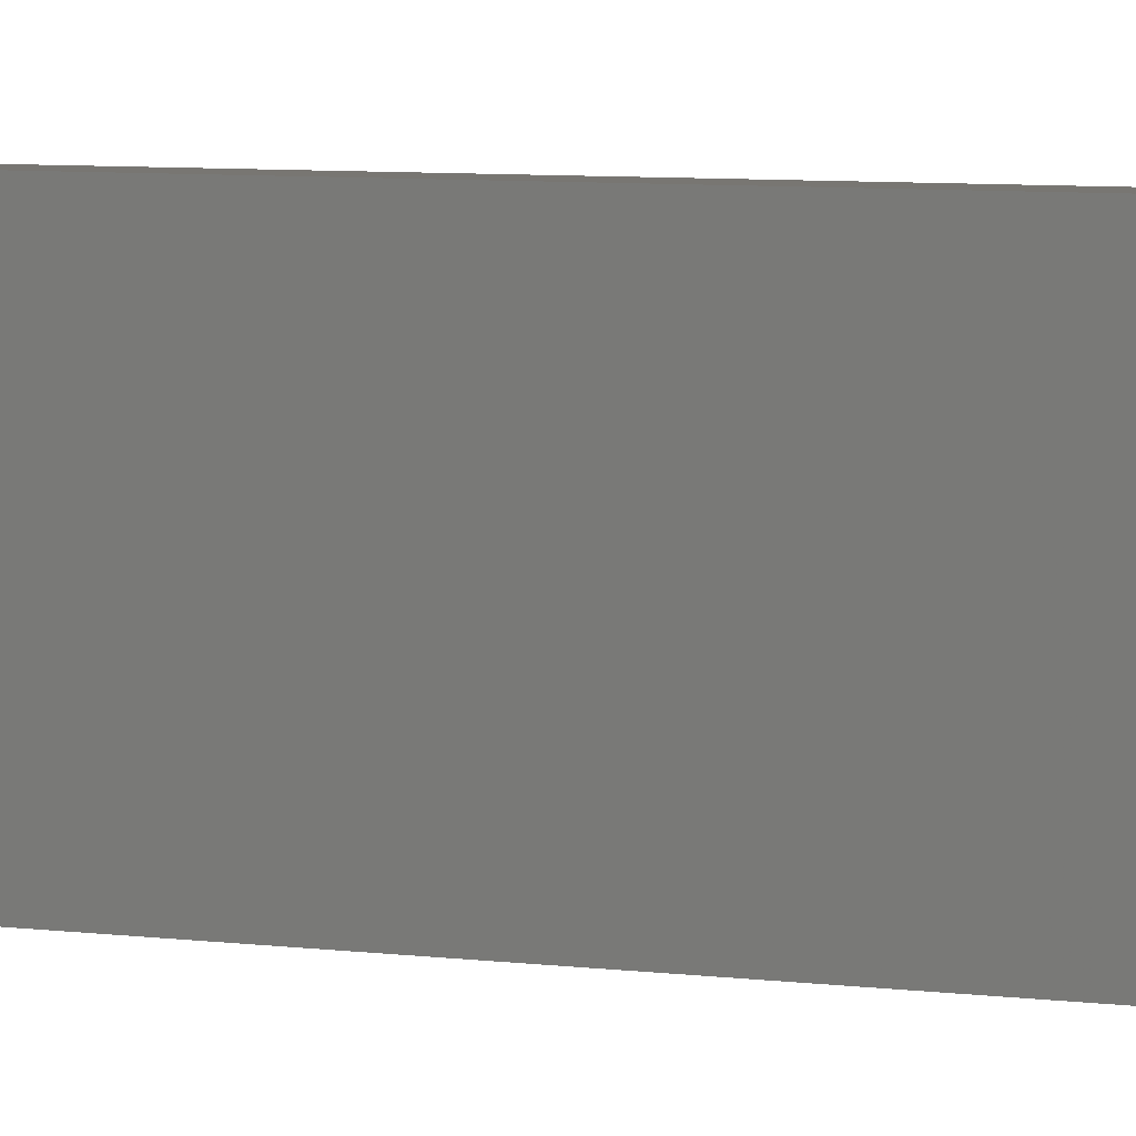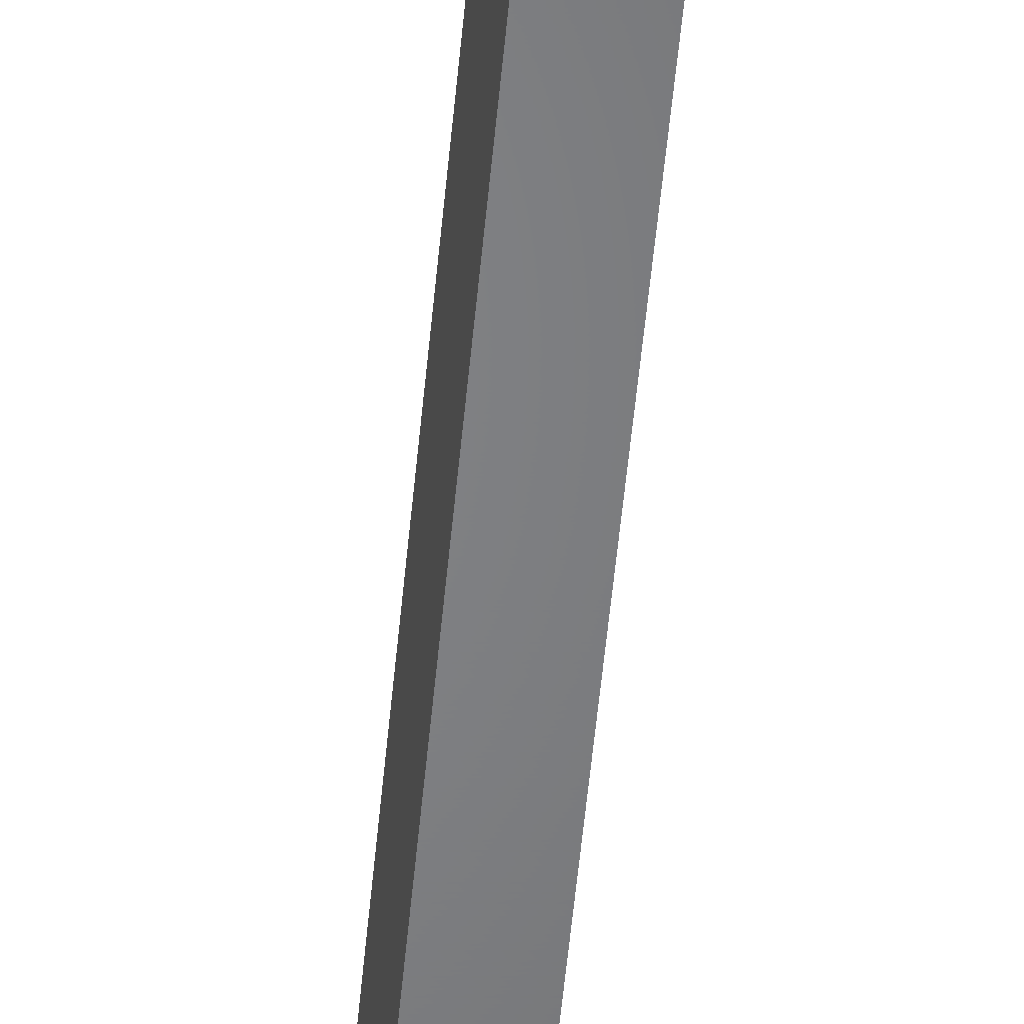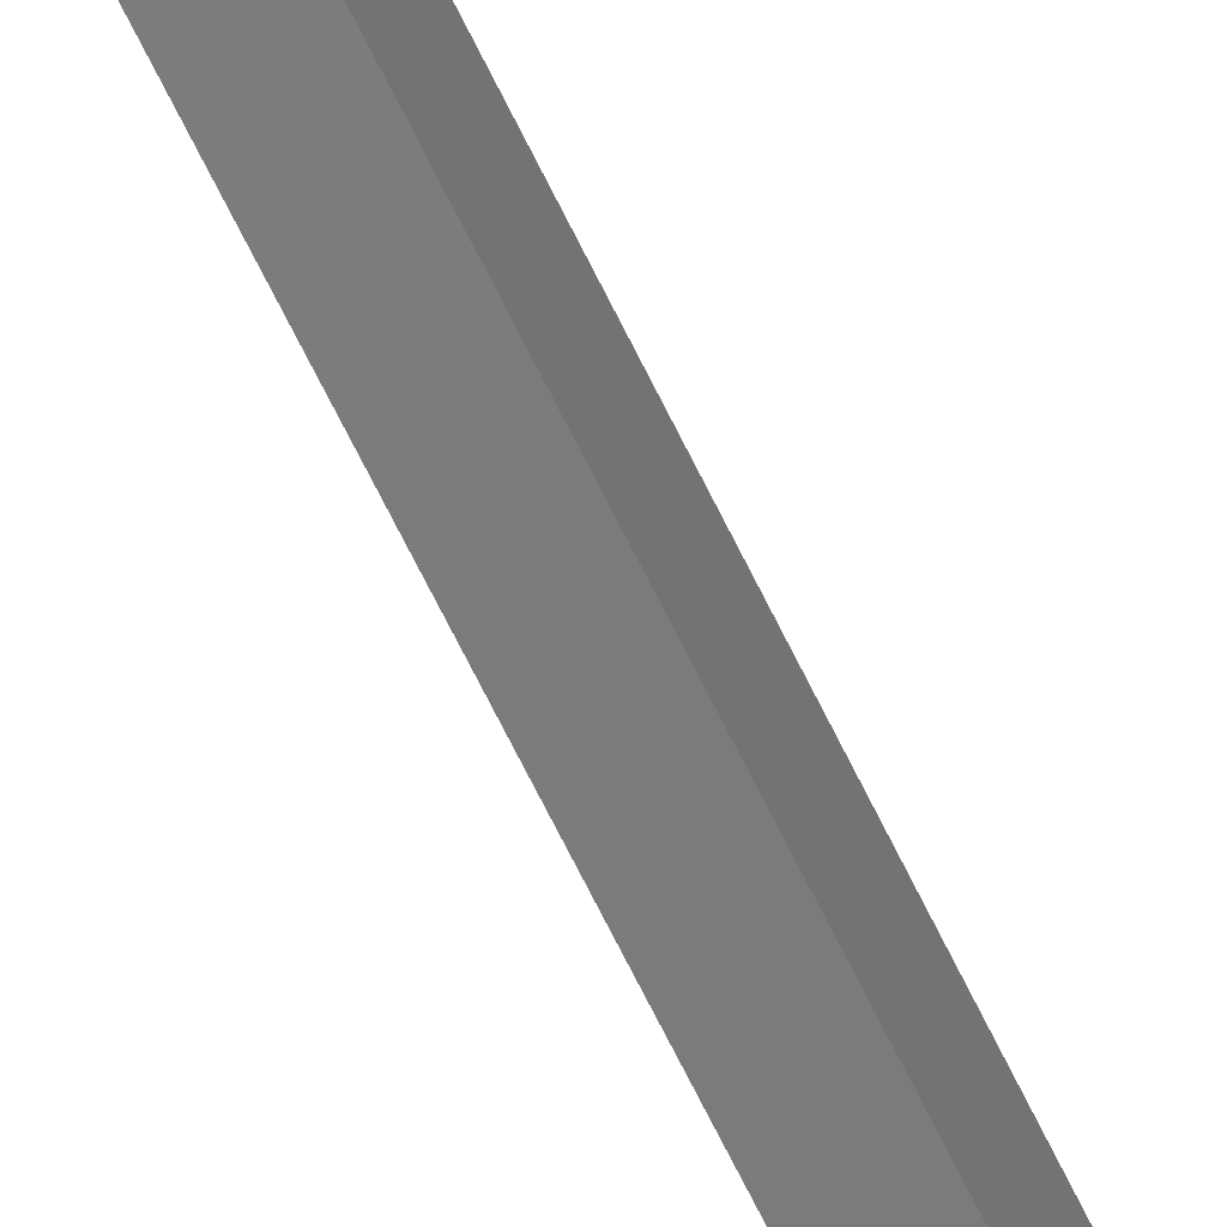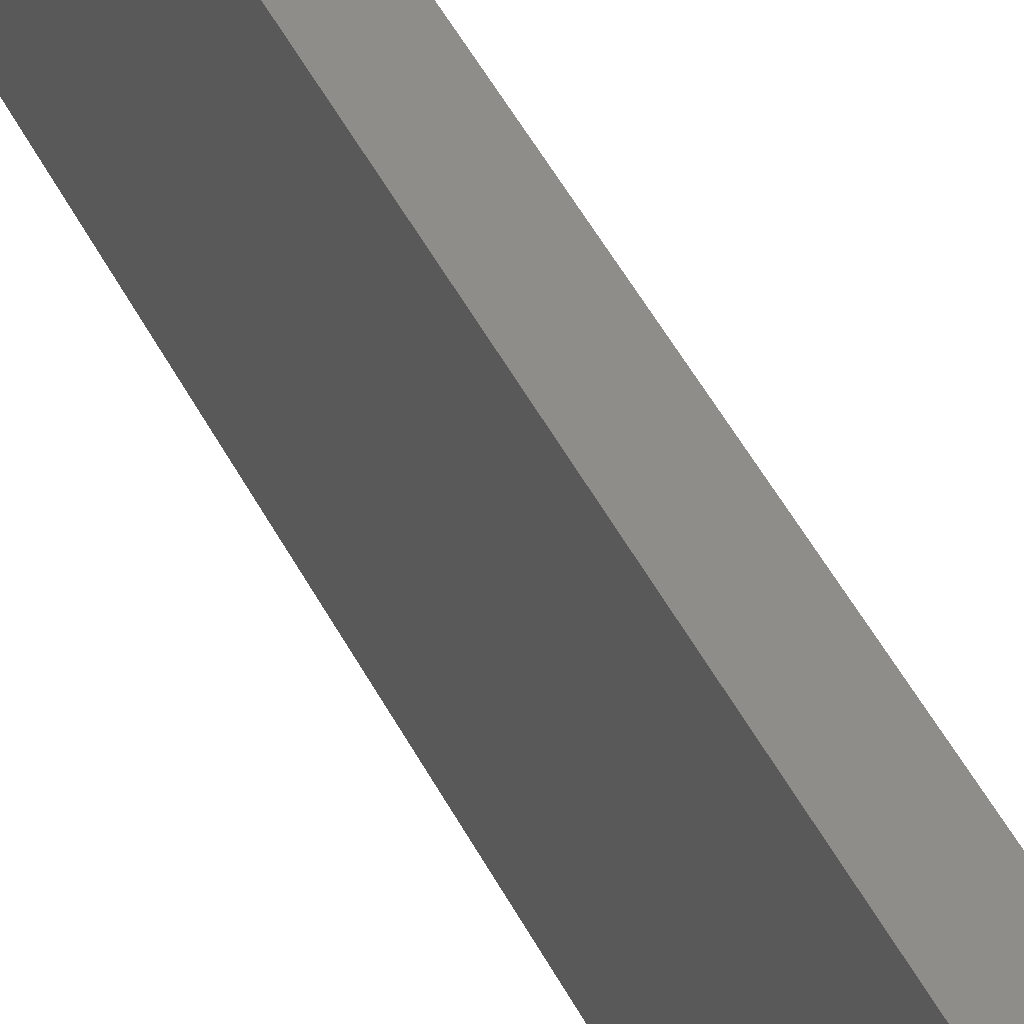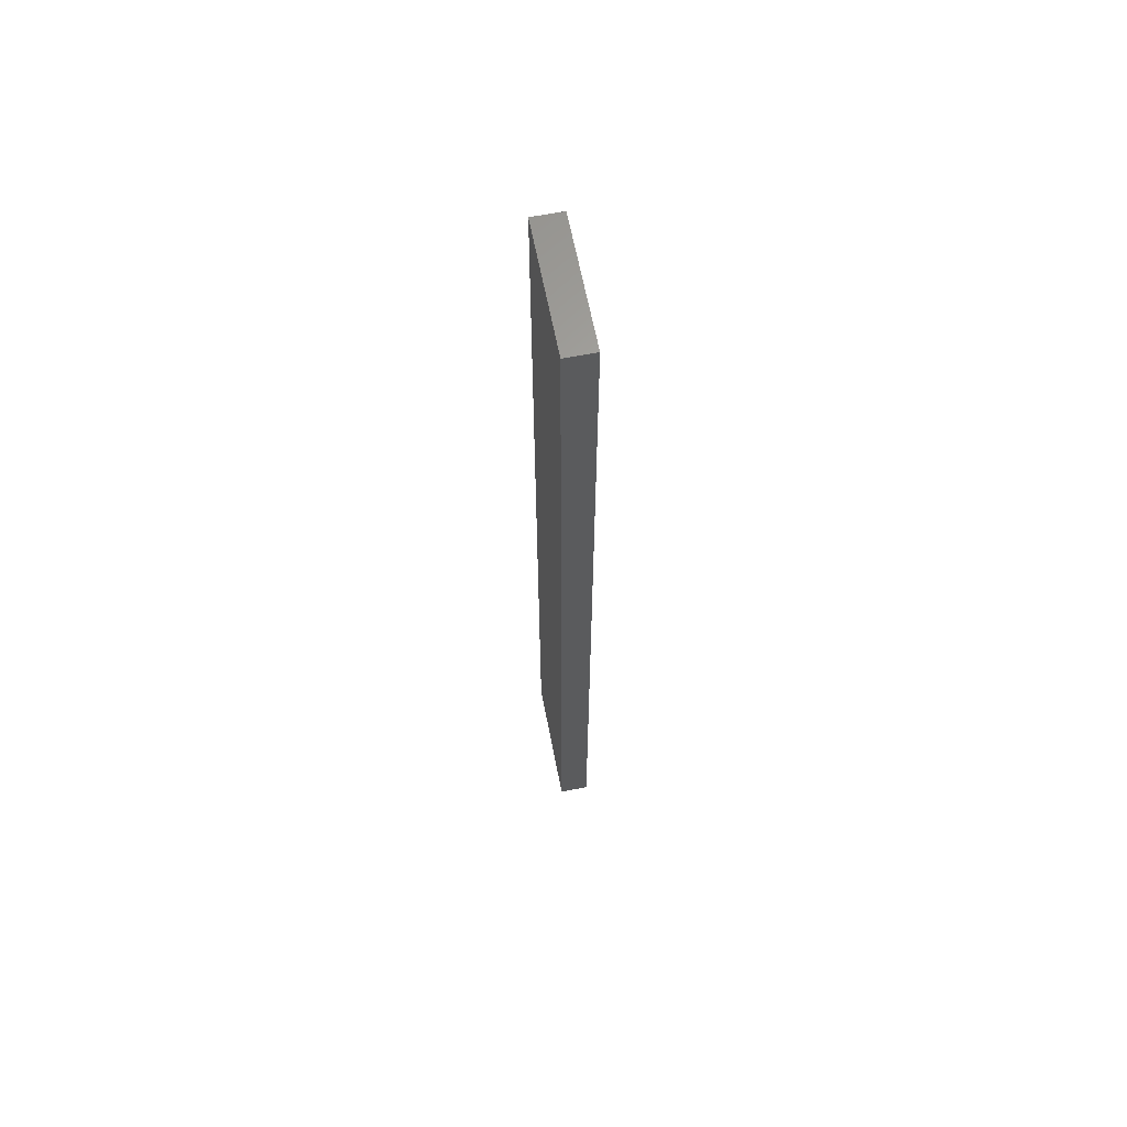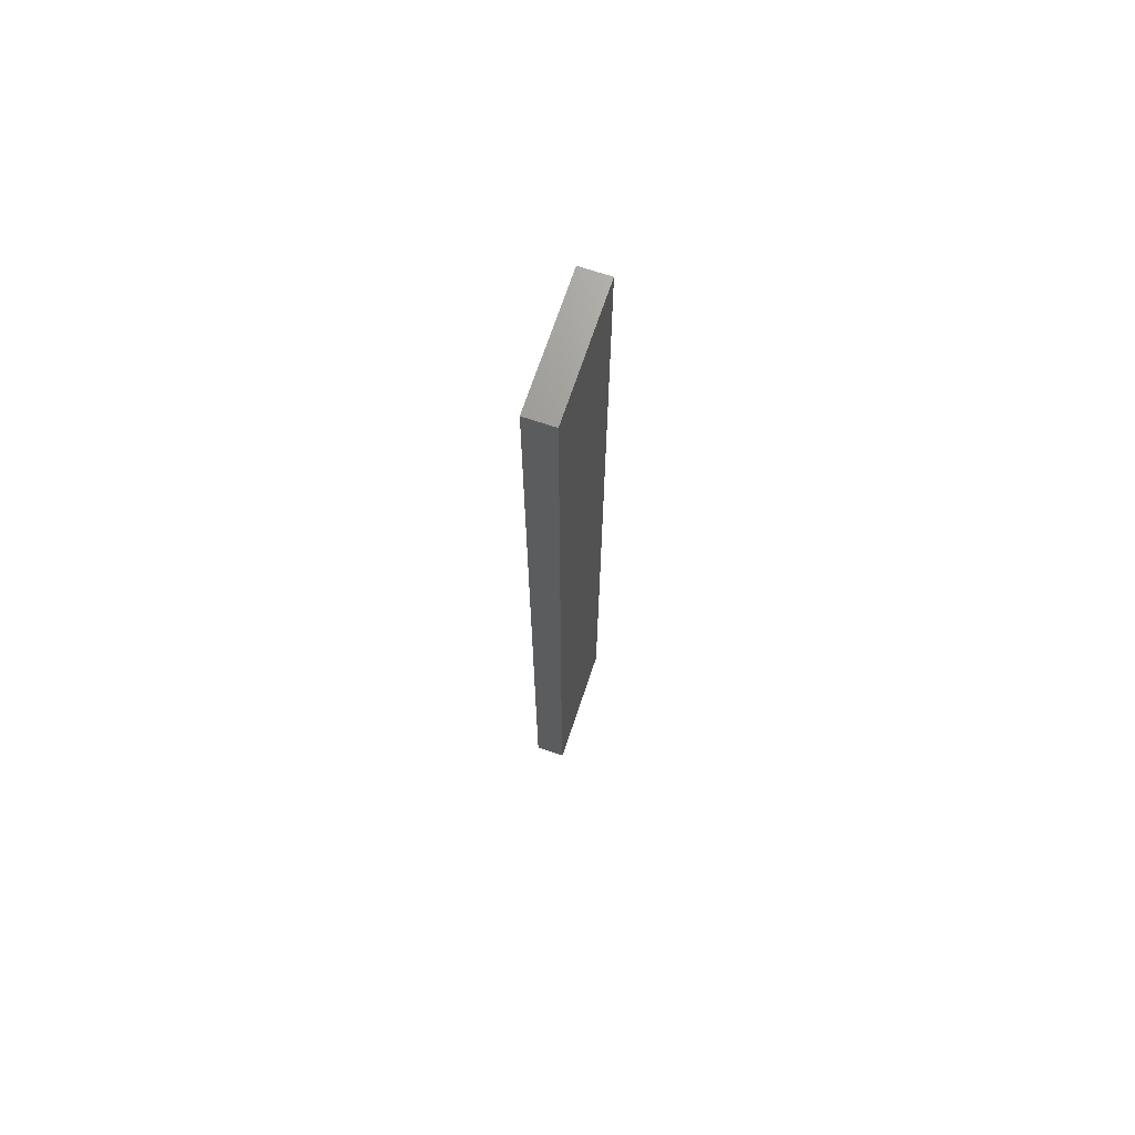
<metadata>
{"format":"stl","ext":"stl","renderer":"f3d","projection":"perspective","resolution":1024,"background":"white","views":[{"elev":3.7,"azim":124.8,"up":"+Z"},{"elev":-51.8,"azim":-5.1,"up":"+Z"},{"elev":-75.0,"azim":26.9,"up":"+Z"},{"elev":40.9,"azim":-23.4,"up":"+Z"},{"elev":63.7,"azim":-11.0,"up":"+Y"},{"elev":69.9,"azim":-161.5,"up":"+Y"}]}
</metadata>
<code>
# stl→obj: 24 verts, 44 faces
v 0.02344 0.75 0.001069
v 0.02344 6.284e-18 0.001069
v 0.02344 4.784e-19 -0.09375
v 0.02344 0.0001501 -0.09527
v 0.02344 0.0005947 -0.09674
v 0.02344 0.001317 -0.09809
v 0.02344 0.002288 -0.09927
v 0.02344 0.003472 -0.1002
v 0.02344 0.004823 -0.101
v 0.02344 0.006288 -0.1014
v 0.02344 0.007812 -0.1016
v 0.02344 0.75 -0.1016
v -5.697e-18 0.75 0.001069
v 2.549e-33 0.75 -0.1016
v 2.656e-35 0.007812 -0.1016
v -8.333e-21 0.006288 -0.1014
v -3.301e-20 0.004823 -0.101
v -7.309e-20 0.003472 -0.1002
v -1.27e-19 0.002288 -0.09927
v -1.927e-19 0.001317 -0.09809
v -2.677e-19 0.0005947 -0.09674
v -3.491e-19 0.0001501 -0.09527
v -4.337e-19 4.784e-19 -0.09375
v -5.697e-18 6.284e-18 0.001069
f 1 2 3
f 1 3 4
f 1 4 5
f 1 5 6
f 1 6 7
f 1 7 8
f 1 8 9
f 1 9 10
f 1 10 11
f 1 11 12
f 13 14 15
f 13 15 16
f 13 16 17
f 13 17 18
f 13 18 19
f 13 19 20
f 13 20 21
f 13 21 22
f 13 22 23
f 13 23 24
f 2 24 3
f 3 24 23
f 11 15 12
f 12 15 14
f 15 11 16
f 16 11 10
f 16 10 17
f 17 10 9
f 17 9 18
f 18 9 8
f 18 8 19
f 19 8 7
f 19 7 20
f 20 7 6
f 20 6 21
f 21 6 5
f 21 5 22
f 22 5 4
f 22 4 23
f 23 4 3
f 1 13 2
f 2 13 24
f 12 14 1
f 1 14 13

</code>
